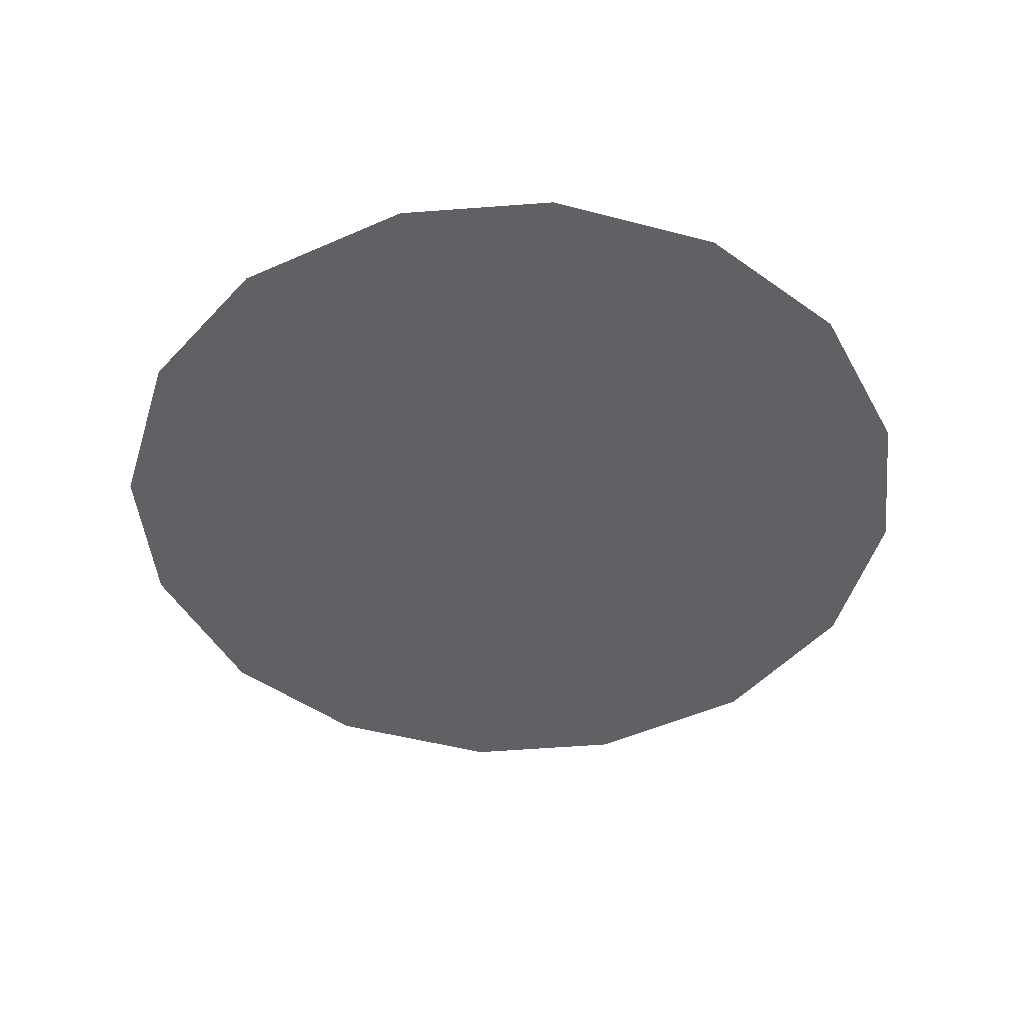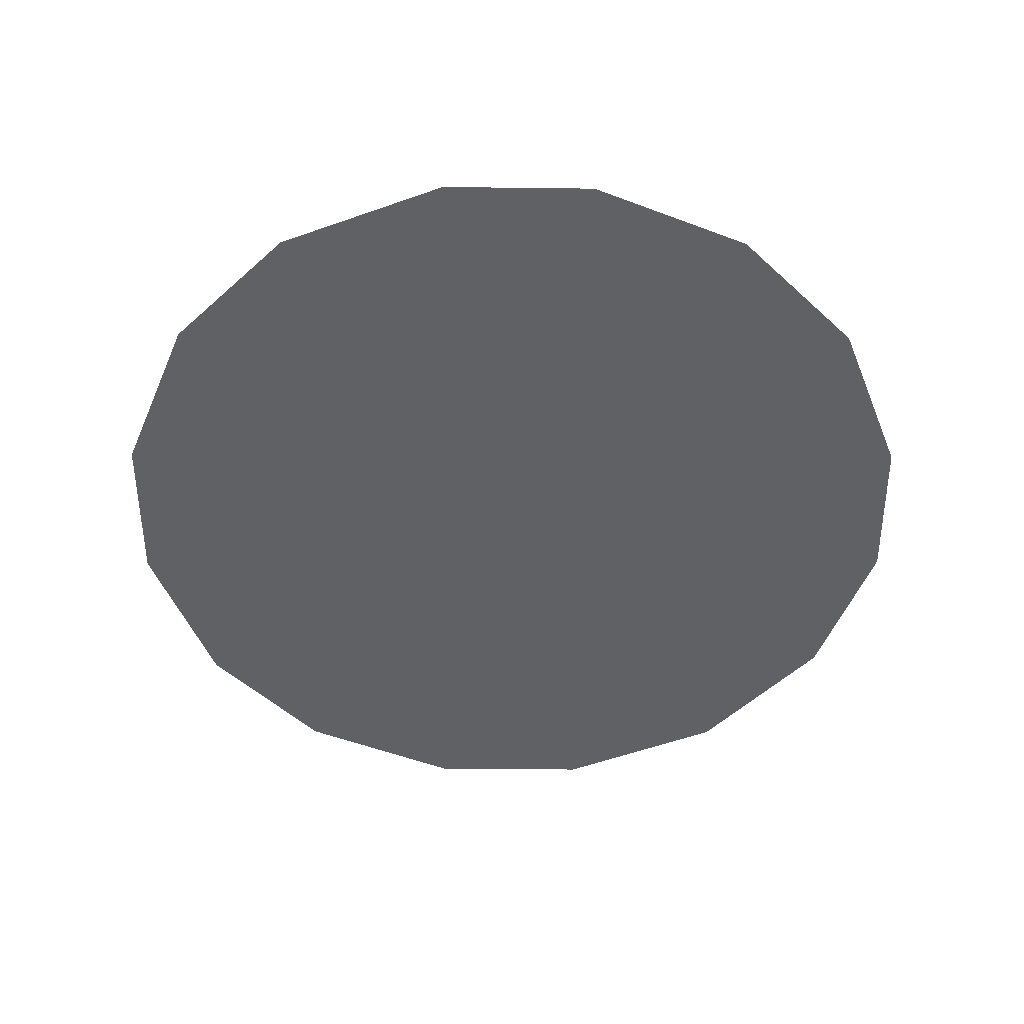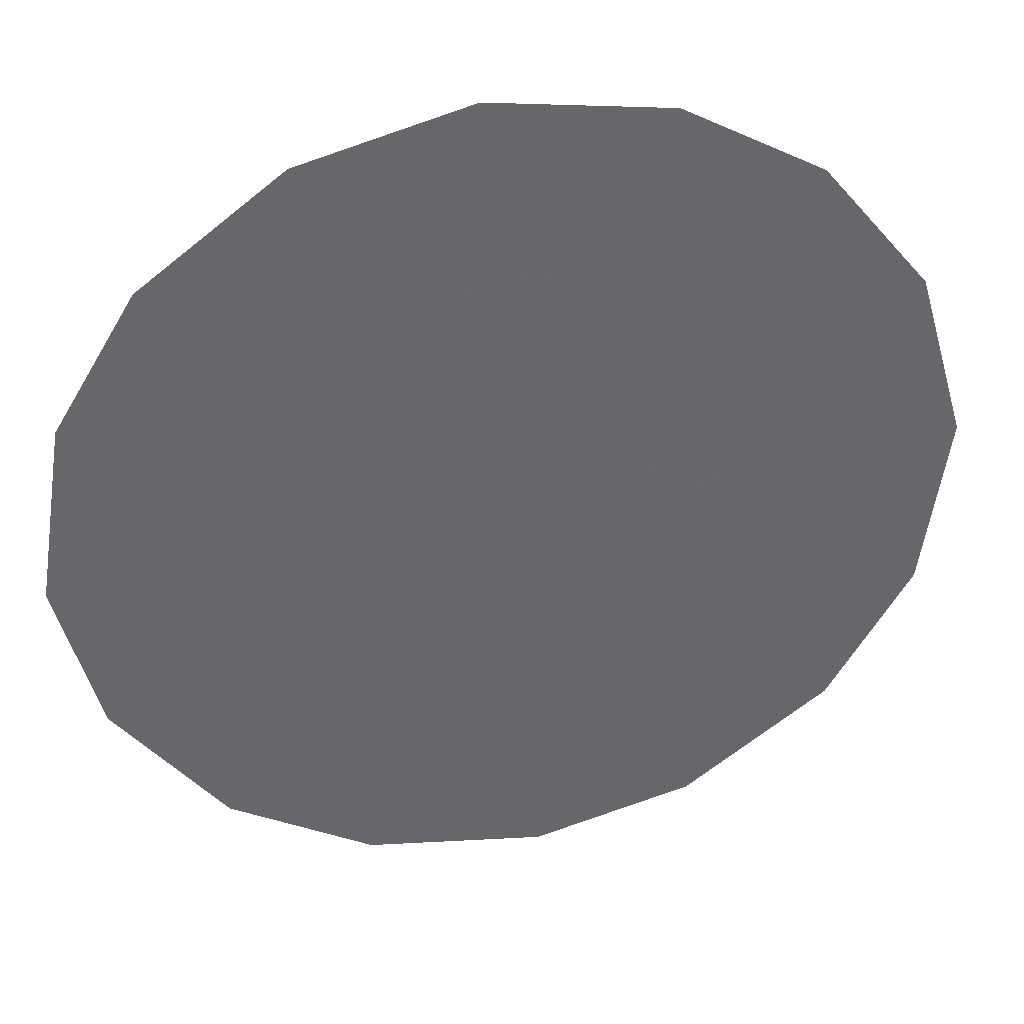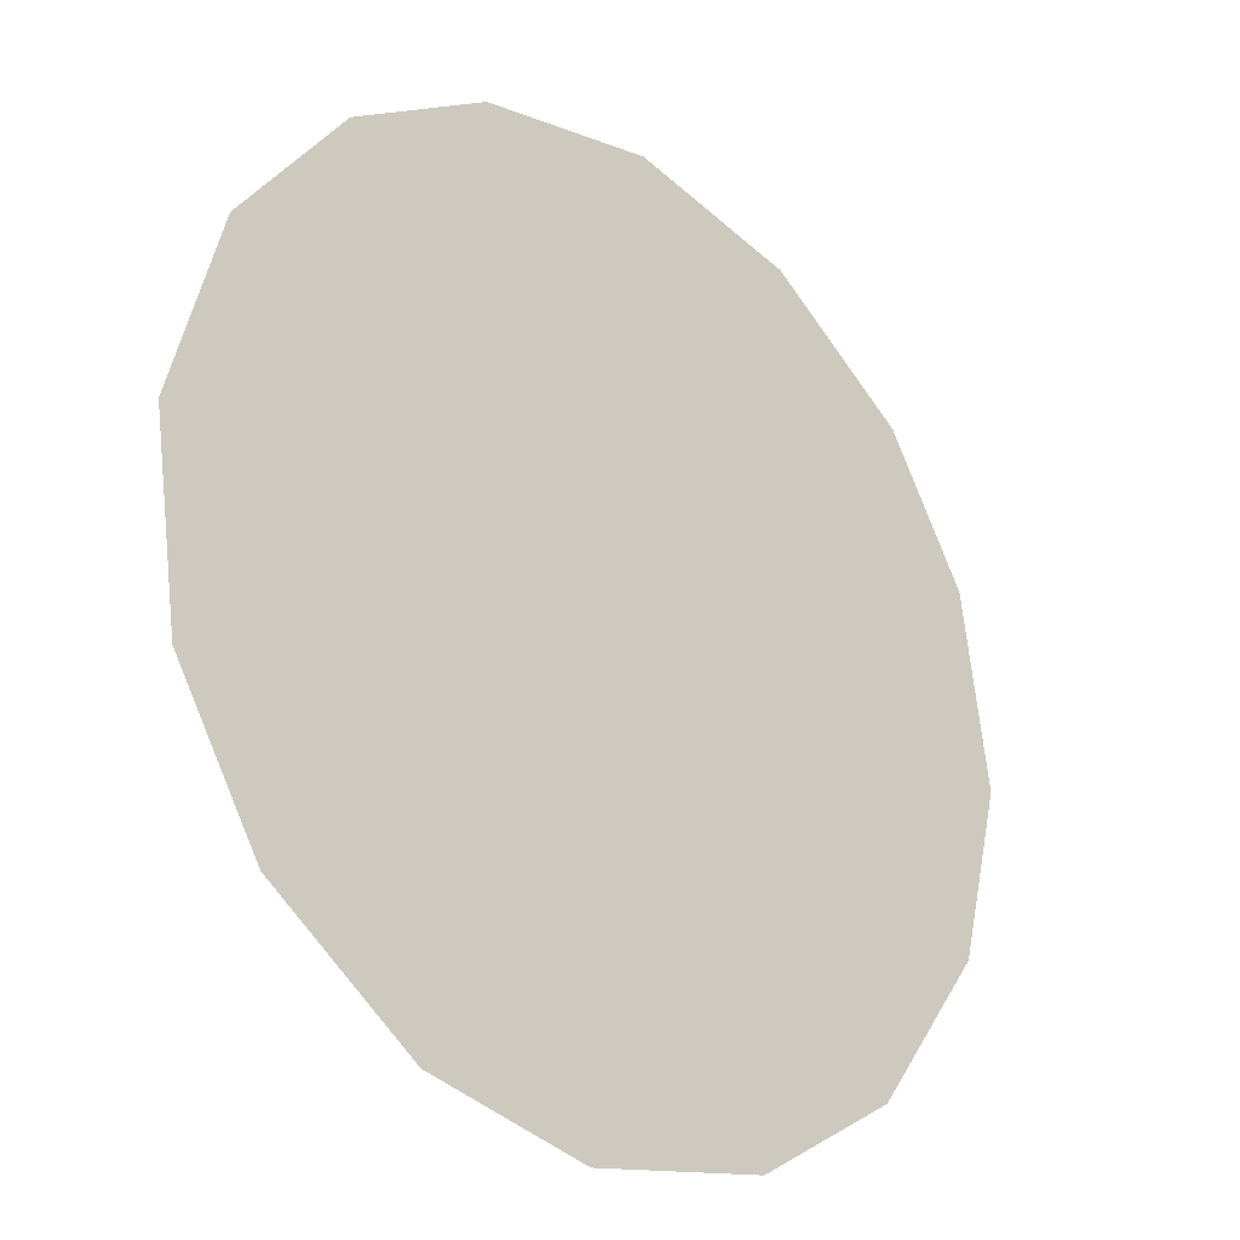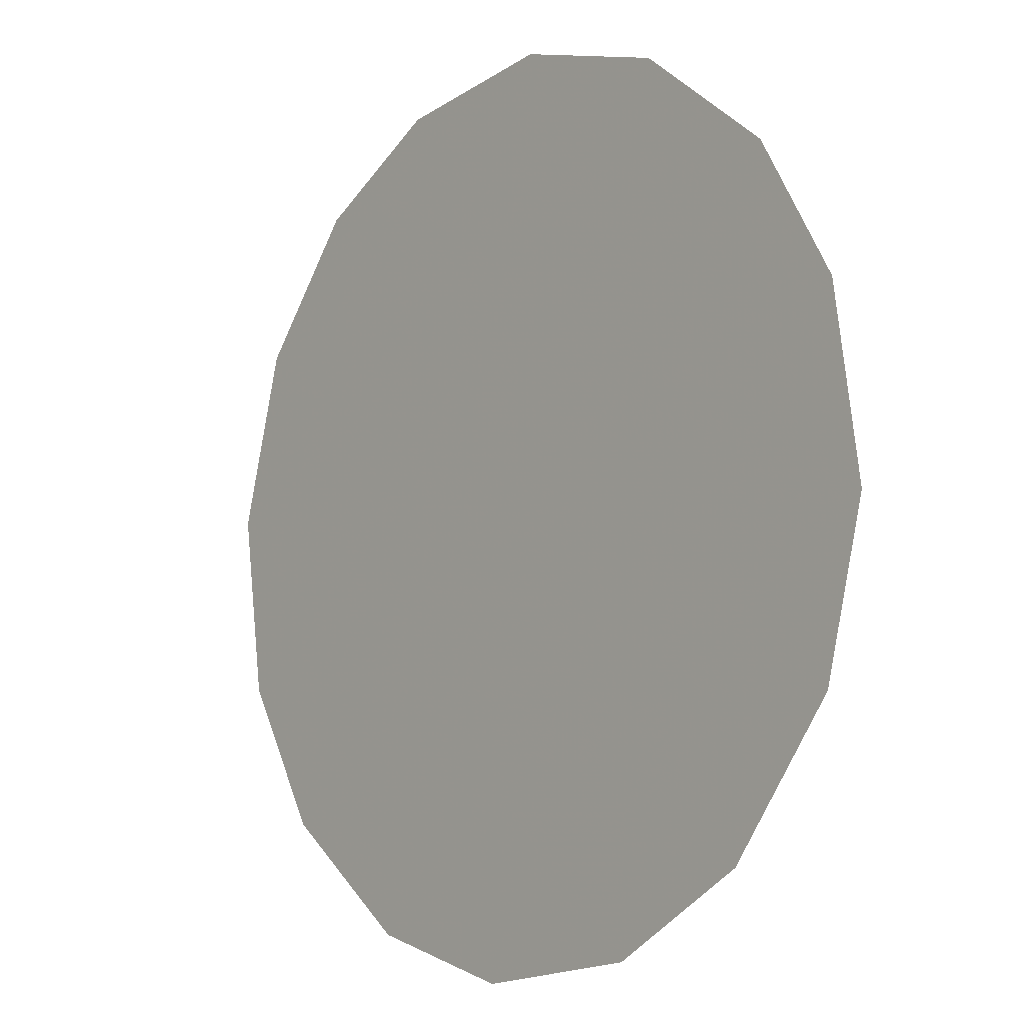
<metadata>
{"format":"obj","ext":"obj","renderer":"f3d","projection":"perspective","resolution":1024,"background":"white","views":[{"elev":-45.8,"azim":125.9,"up":"+Z"},{"elev":-50.4,"azim":120.2,"up":"+Z"},{"elev":38.2,"azim":167.8,"up":"+Y"},{"elev":-24.8,"azim":-43.1,"up":"+Y"},{"elev":-7.5,"azim":49.7,"up":"+Y"}]}
</metadata>
<code>
v 0.7148 1.268 0.01
v 0.7159 1.272 0.01
v 0.7183 1.275 0.01
v 0.7214 1.277 0.01
v 0.7254 1.277 0.01
v 0.7291 1.276 0.01
v 0.7323 1.274 0.01
v 0.7341 1.271 0.01
v 0.7347 1.267 0.01
v 0.7338 1.263 0.01
v 0.7314 1.26 0.01
v 0.7281 1.258 0.01
v 0.7241 1.257 0.01
v 0.7205 1.258 0.01
v 0.7172 1.261 0.01
v 0.7153 1.264 0.01
v 0.723 1.27 0.01
v 0.7213 1.273 0.01
v 0.7286 1.269 0.01
v 0.7192 1.27 0.01
v 0.7251 1.273 0.01
v 0.7311 1.271 0.01
v 0.7284 1.273 0.01
v 0.7315 1.268 0.01
v 0.7268 1.264 0.01
v 0.7286 1.266 0.01
v 0.7256 1.268 0.01
v 0.7303 1.263 0.01
v 0.7261 1.271 0.01
v 0.7213 1.266 0.01
v 0.7323 1.265 0.01
v 0.7283 1.261 0.01
v 0.7246 1.261 0.01
v 0.7237 1.264 0.01
v 0.7205 1.262 0.01
v 0.7184 1.265 0.01
v 0.7212 1.268 0.01
v 0.7186 1.267 0.01
v 0.7221 1.26 0.01
f 34 35 39
f 19 26 24
f 13 12 33
f 7 23 22
f 6 21 23
f 27 30 34
f 18 20 17
f 35 36 15
f 20 3 2
f 18 3 20
f 18 4 3
f 31 28 10
f 32 11 28
f 9 24 31
f 26 28 31
f 23 7 6
f 9 8 24
f 29 17 27
f 19 22 23
f 22 8 7
f 27 17 37
f 4 18 21
f 2 1 20
f 21 6 5
f 5 4 21
f 22 24 8
f 1 16 36
f 29 23 21
f 22 19 24
f 18 17 21
f 26 19 27
f 32 33 12
f 19 29 27
f 26 25 28
f 37 17 20
f 25 26 27
f 32 28 25
f 11 10 28
f 23 29 19
f 17 29 21
f 36 30 38
f 39 35 14
f 9 31 10
f 26 31 24
f 32 25 33
f 11 32 12
f 34 33 25
f 13 33 39
f 27 34 25
f 34 30 35
f 36 35 30
f 14 35 15
f 37 38 30
f 15 36 16
f 37 20 38
f 27 37 30
f 20 1 38
f 1 36 38
f 13 39 14
f 34 39 33

</code>
